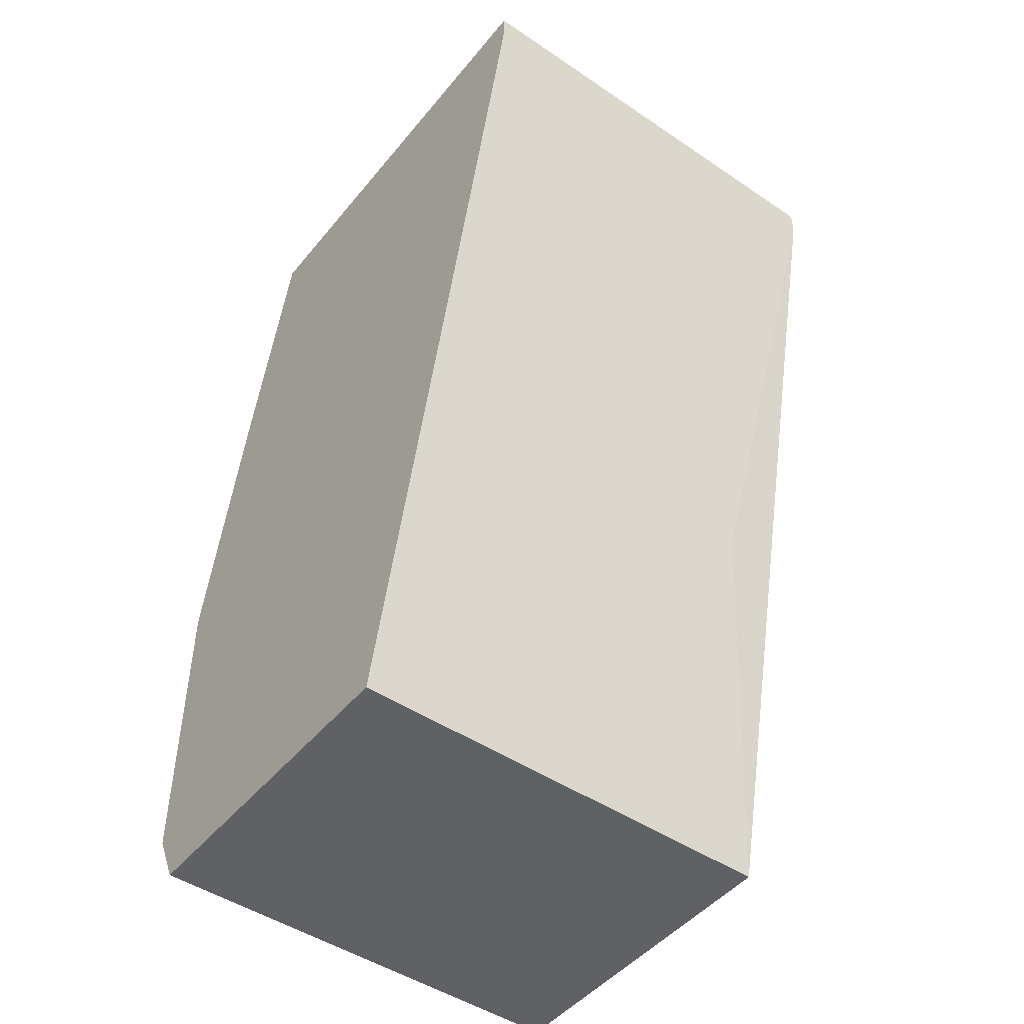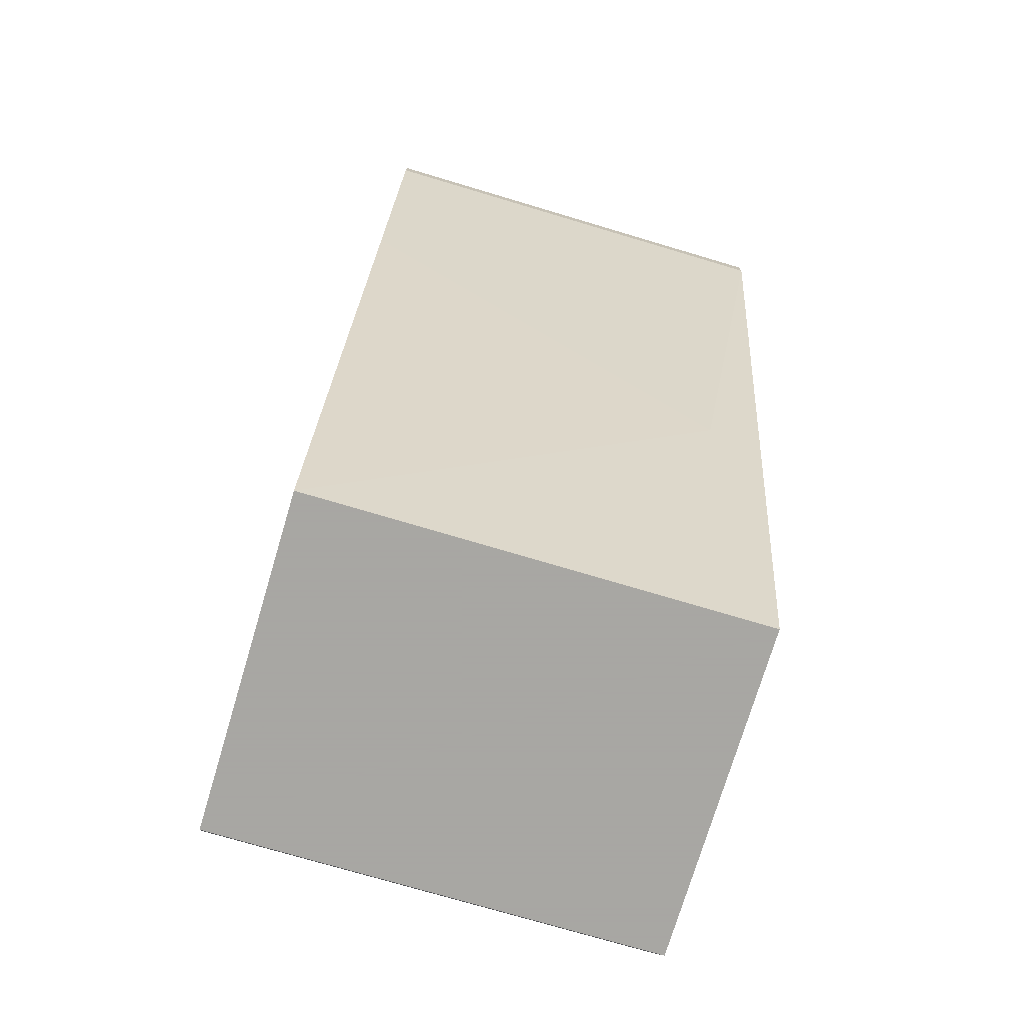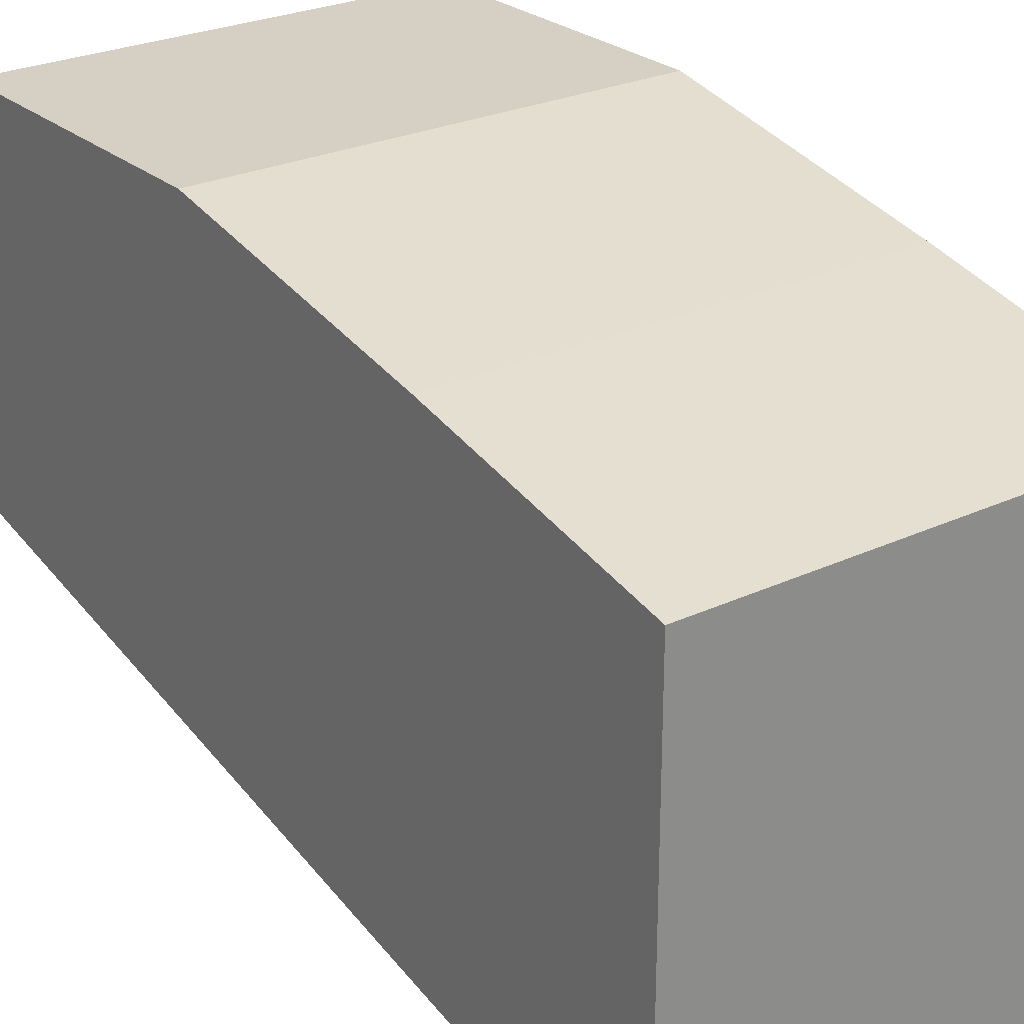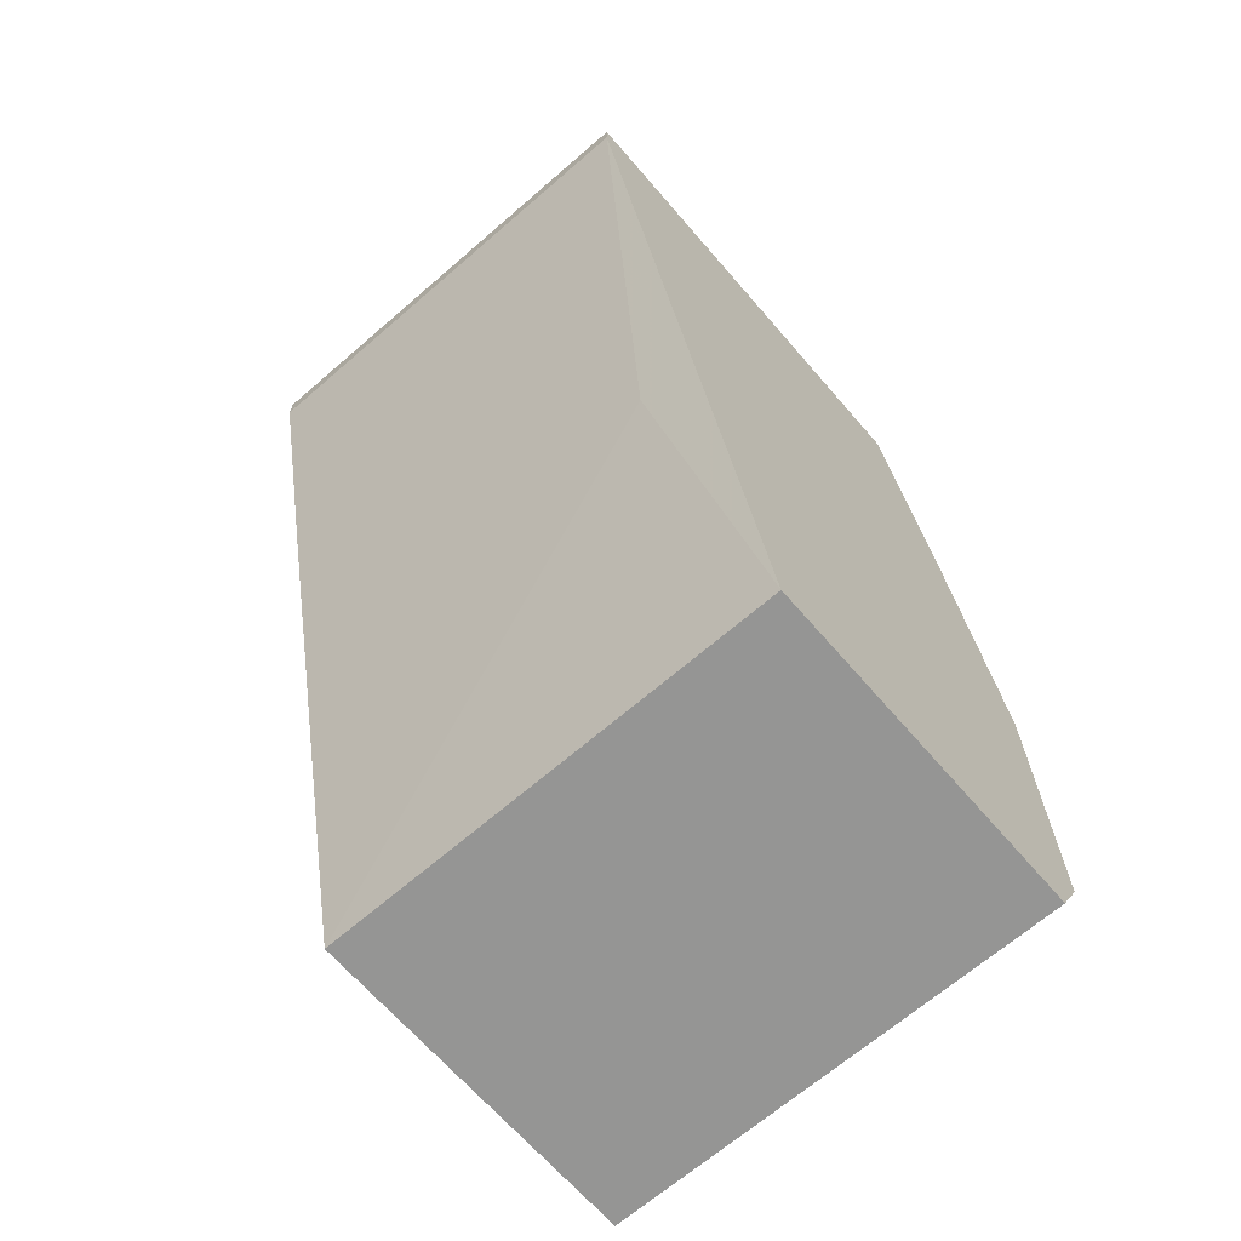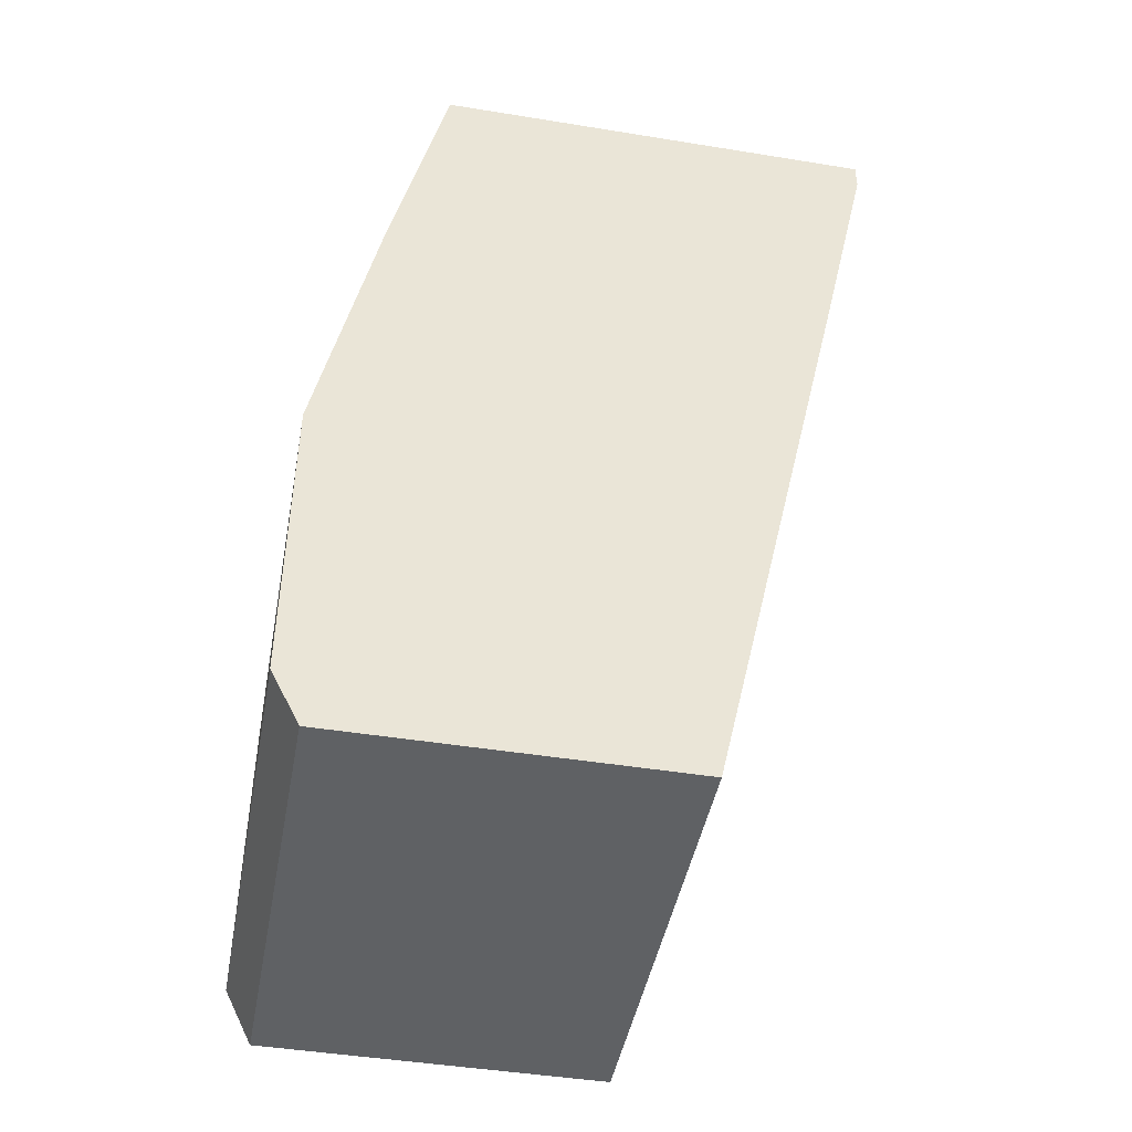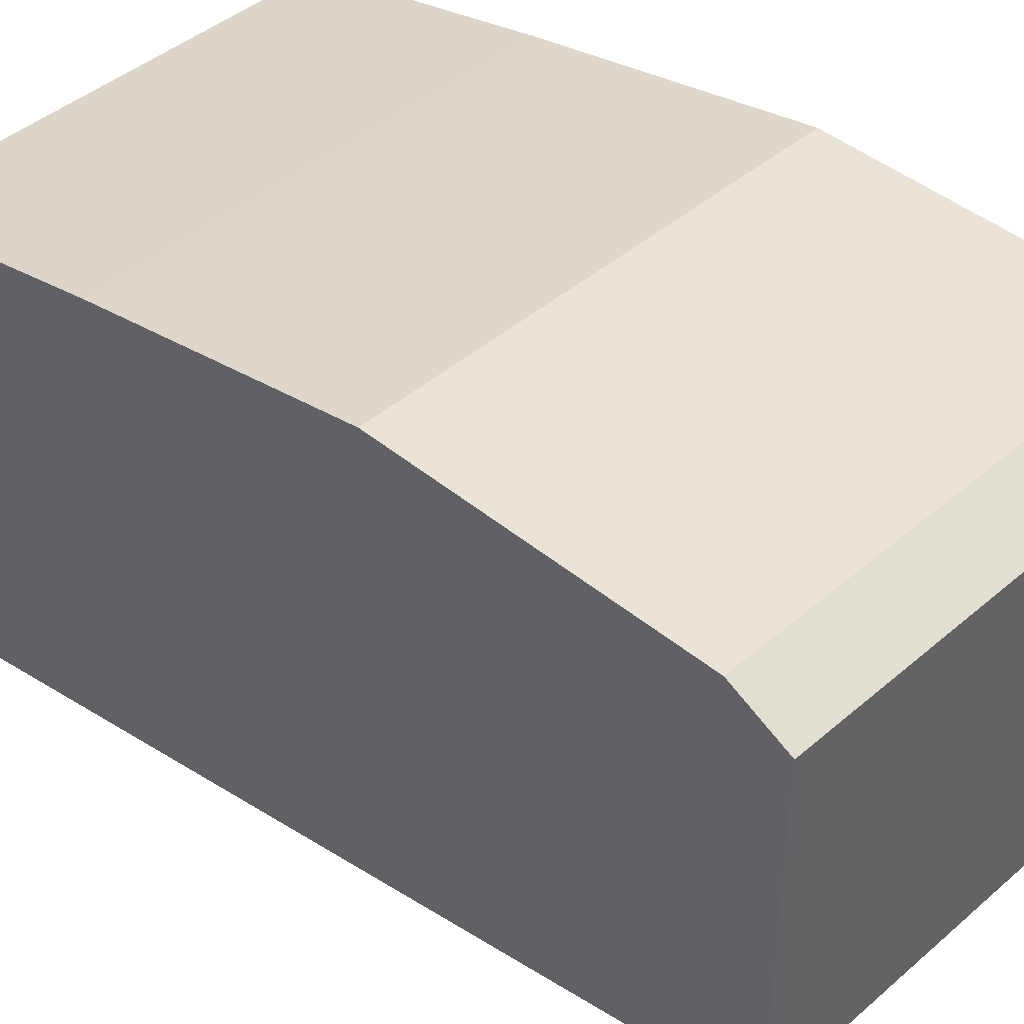
<metadata>
{"format":"obj","ext":"obj","renderer":"f3d","projection":"perspective","resolution":1024,"background":"white","views":[{"elev":-47.5,"azim":-37.2,"up":"+Z"},{"elev":-74.4,"azim":-16.6,"up":"+Z"},{"elev":26.0,"azim":-36.7,"up":"+Y"},{"elev":-67.4,"azim":40.9,"up":"+Z"},{"elev":-45.5,"azim":-100.6,"up":"+Z"},{"elev":43.4,"azim":134.5,"up":"+Y"}]}
</metadata>
<code>
v 0.002461 -0.003522 -0.01358
v 0.00326 0.00287 -0.01358
v 0.00326 0.00287 -0.01798
v 0.00326 -0.002324 -0.01878
v 0.00326 0.001271 -0.005994
v 0.00326 -0.005121 -0.005994
v 0.00326 -0.005121 -0.006393
v 0.00326 0.00247 -0.01878
v 0.00326 0.002071 -0.009591
v -0.003131 0.00287 -0.01358
v -0.003131 0.00287 -0.01798
v -0.003131 -0.004321 -0.009989
v -0.003131 -0.002324 -0.01878
v -0.003131 0.001271 -0.005994
v -0.003131 -0.005121 -0.005994
v -0.003131 -0.005121 -0.006393
v -0.003131 0.00247 -0.01878
v -0.003131 0.002071 -0.009591
f 4 7 1
f 13 4 1
f 7 12 1
f 12 13 1
f 2 8 3
f 10 2 3
f 4 2 6
f 2 4 8
f 6 2 5
f 5 2 9
f 2 10 9
f 8 17 3
f 10 3 11
f 3 17 11
f 4 6 7
f 4 17 8
f 17 4 13
f 14 6 5
f 14 5 9
f 6 16 7
f 6 14 15
f 16 6 15
f 16 12 7
f 9 10 18
f 14 9 18
f 17 10 11
f 17 14 10
f 10 14 18
f 12 17 13
f 12 16 14
f 12 14 17
f 14 16 15

</code>
